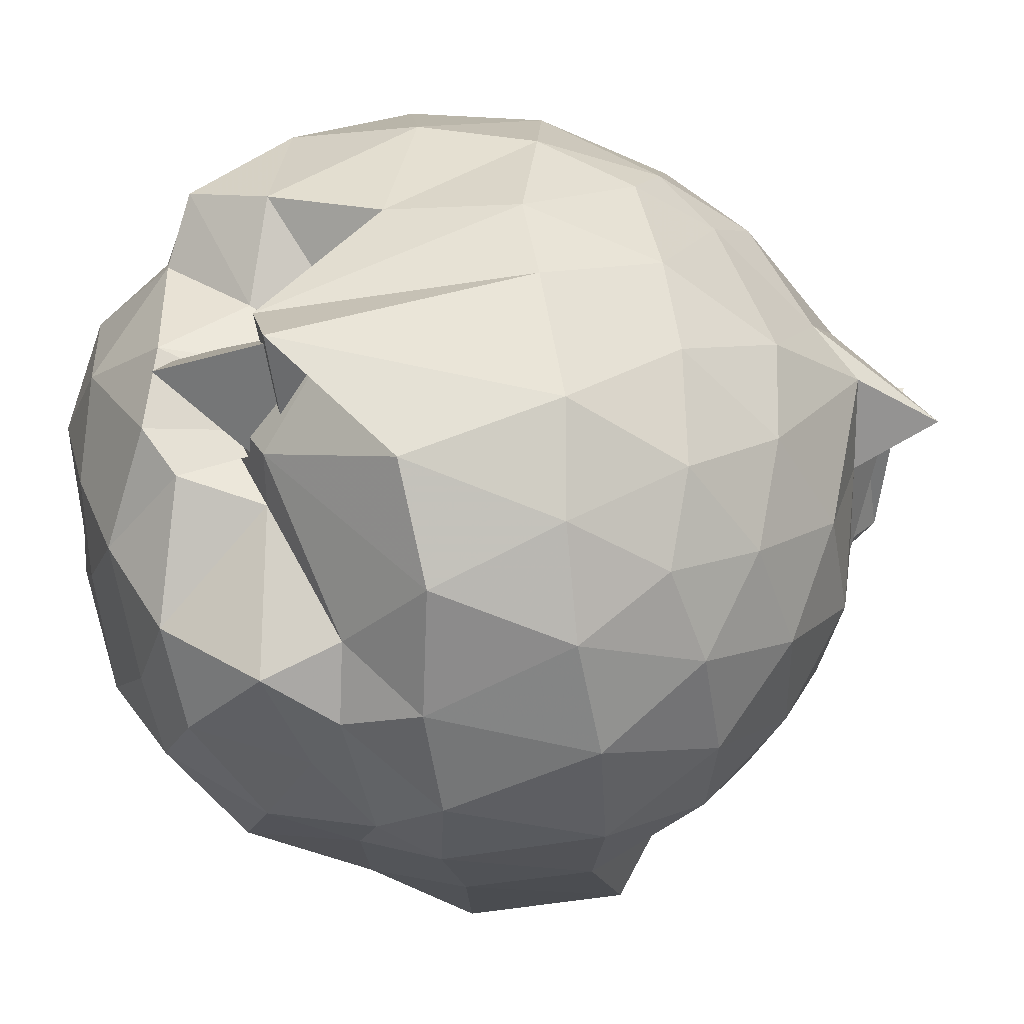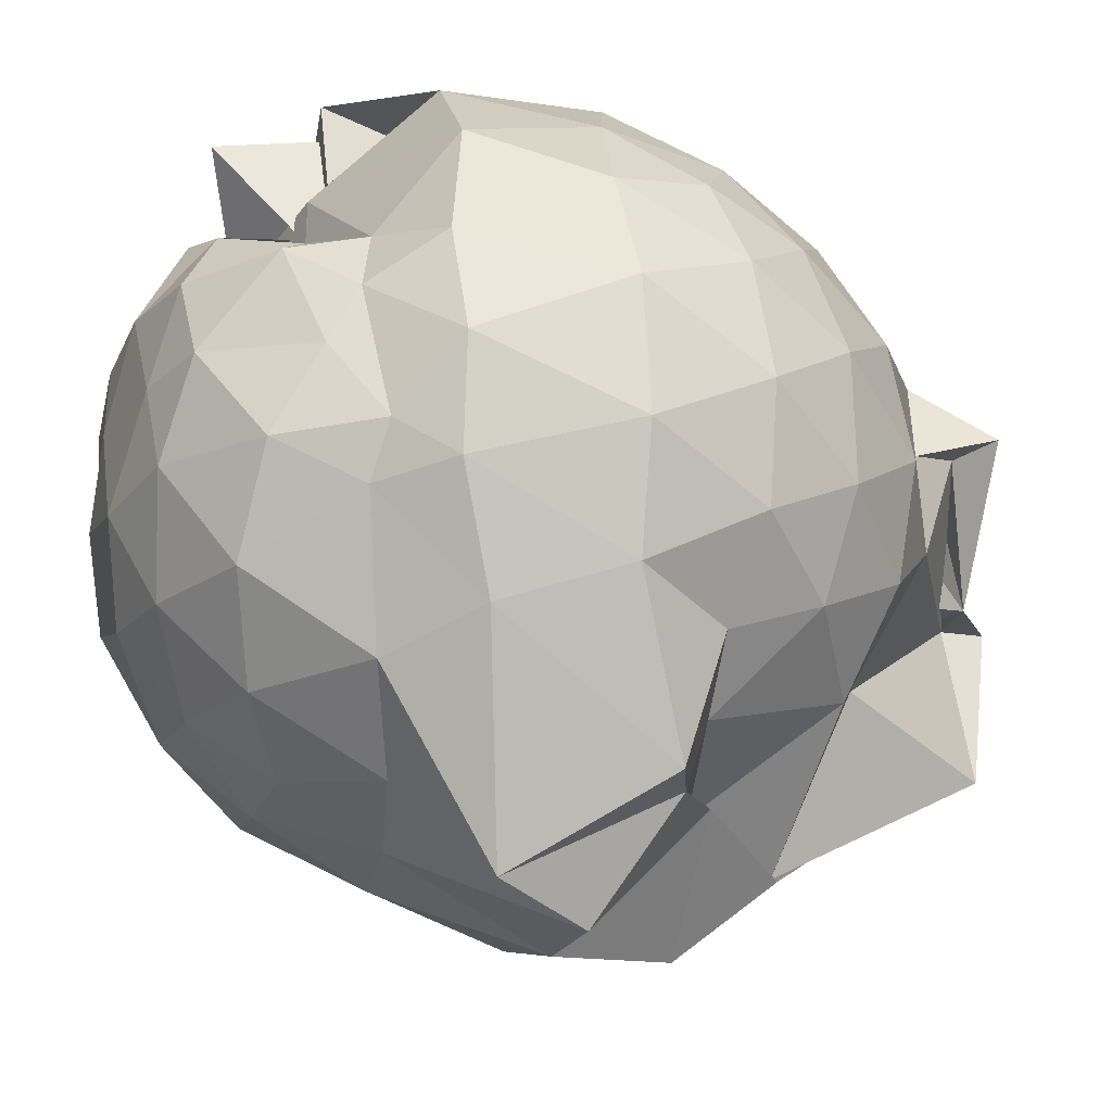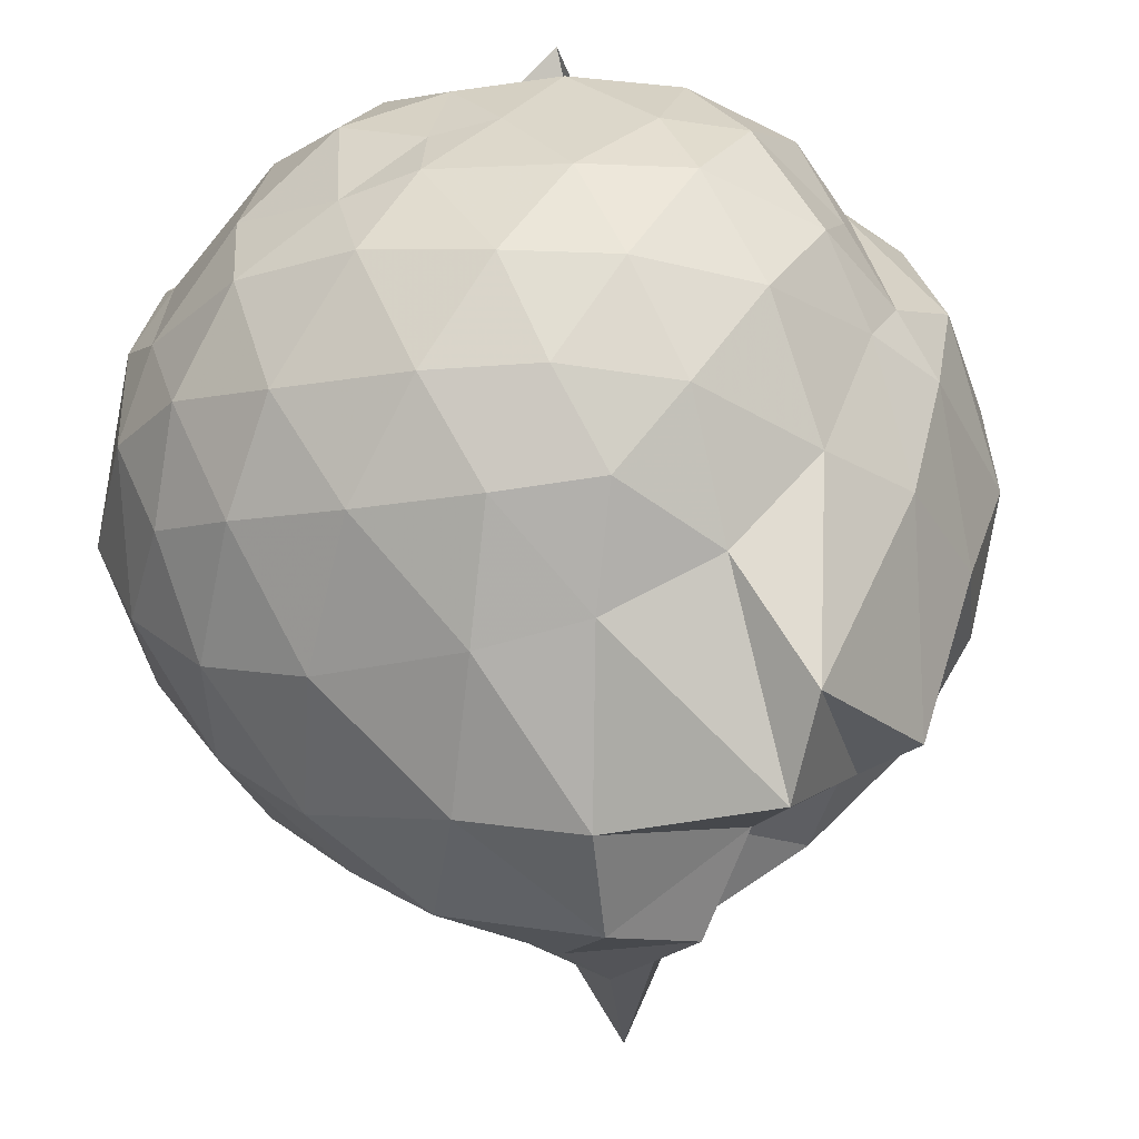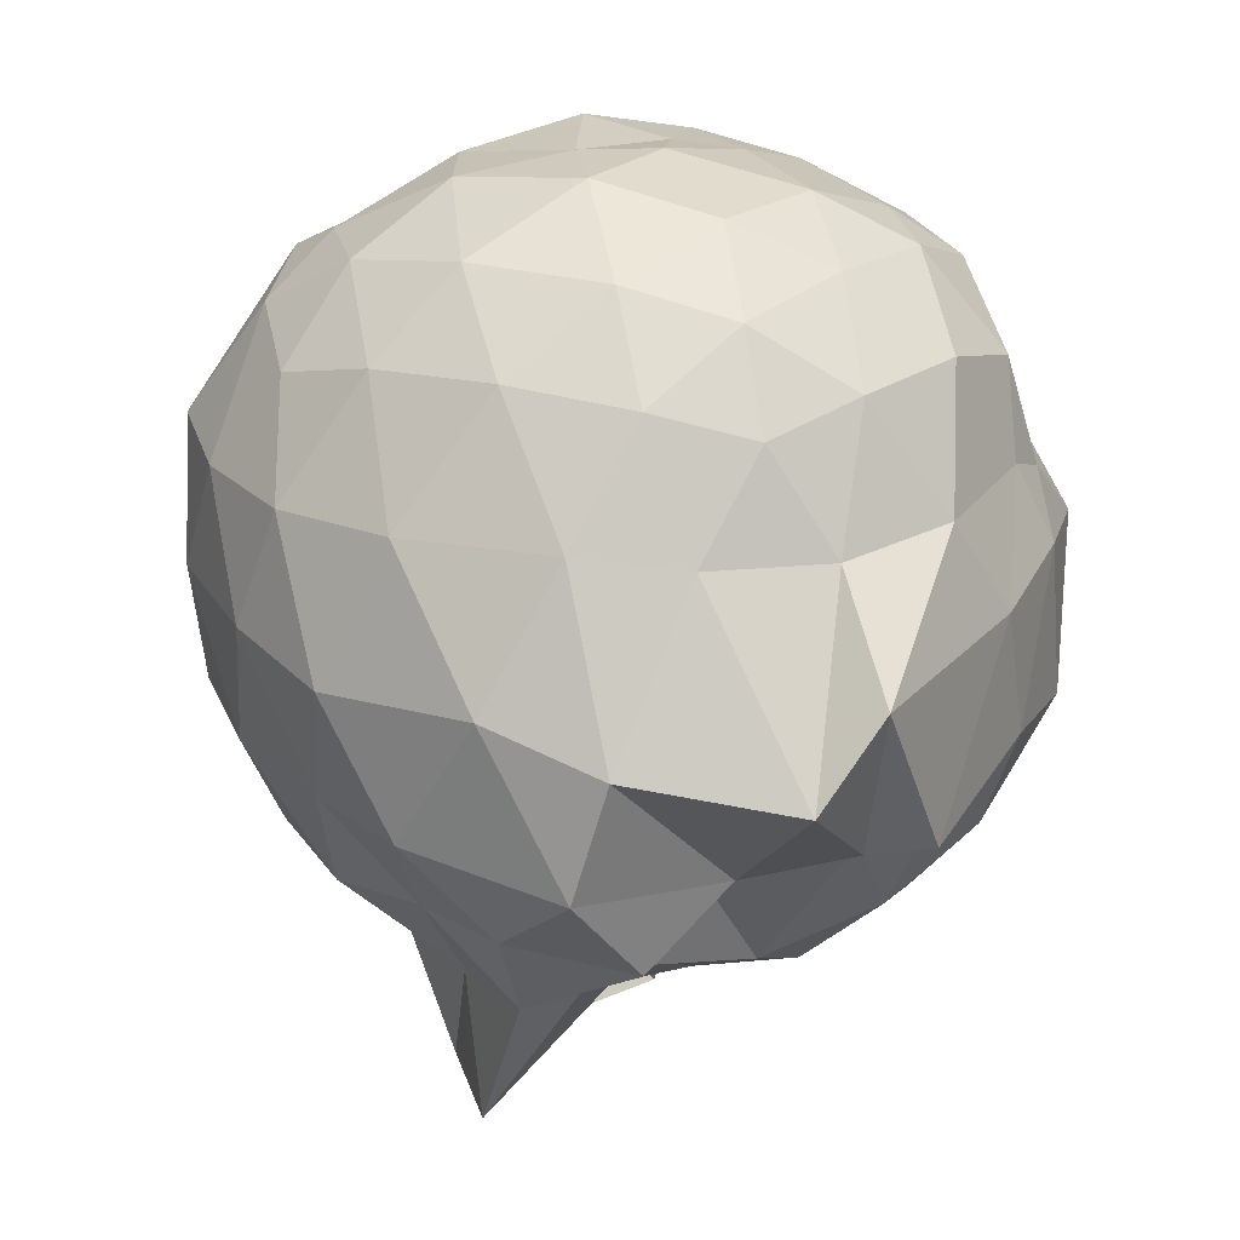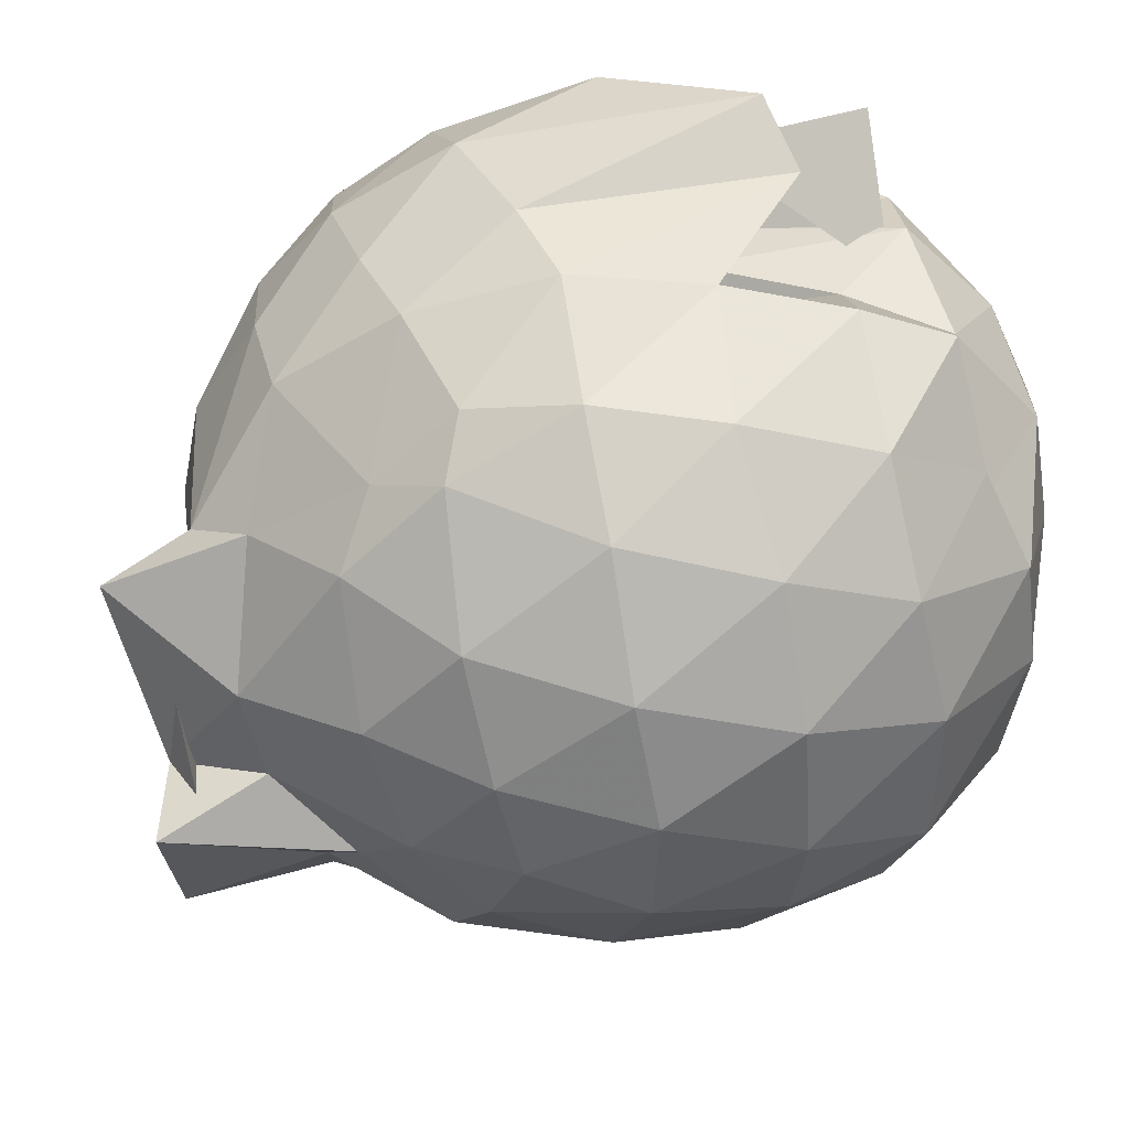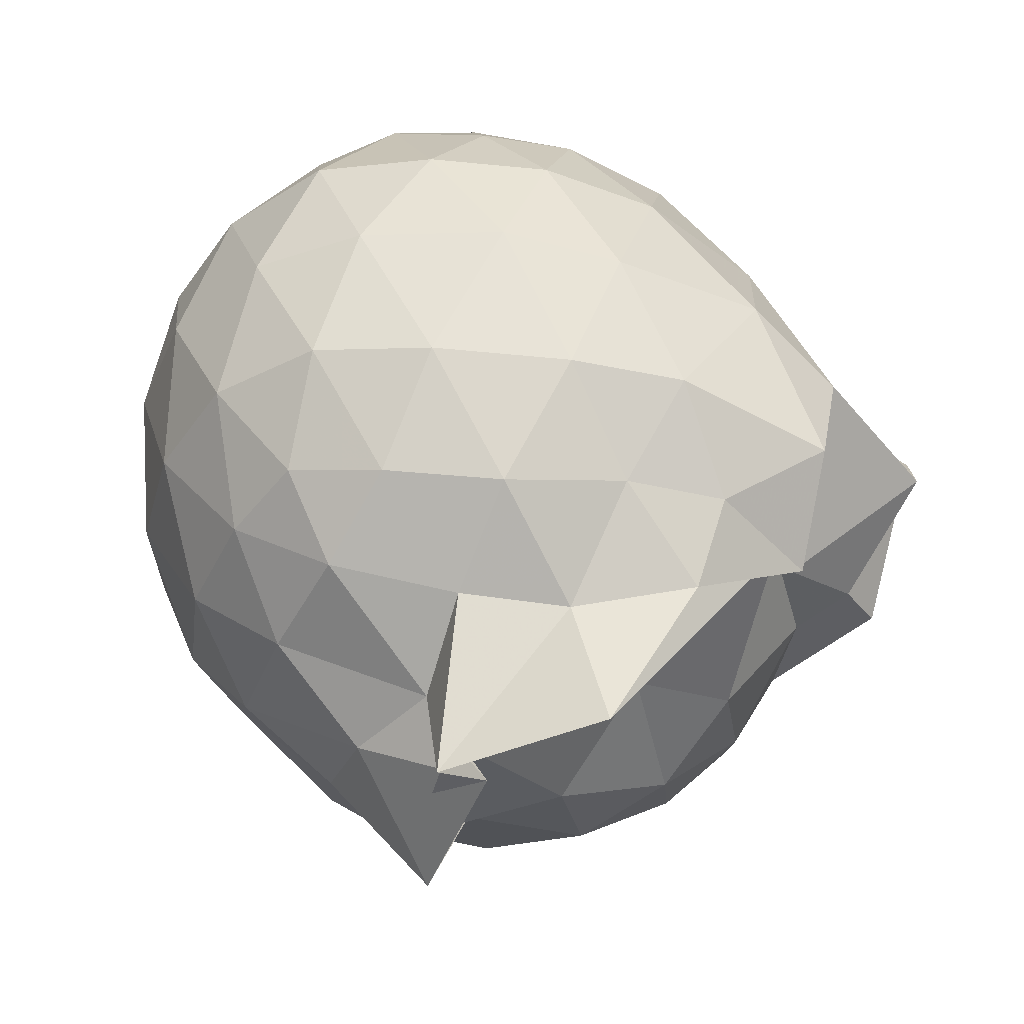
<metadata>
{"format":"obj","ext":"obj","renderer":"f3d","projection":"perspective","resolution":1024,"background":"white","views":[{"elev":48.5,"azim":84.8,"up":"+Y"},{"elev":-19.7,"azim":86.1,"up":"+Y"},{"elev":-54.0,"azim":21.8,"up":"+Y"},{"elev":20.3,"azim":4.5,"up":"+Z"},{"elev":49.8,"azim":-110.6,"up":"+Y"},{"elev":-39.9,"azim":-56.2,"up":"+Z"}]}
</metadata>
<code>
v 0.1327 -0.3193 2.6
v -0.03139 -0.1659 -0.05238
v 1.127 -0.3248 1.908
v 1.048 -0.01034 2.039
v 0.5783 0.2321 1.987
v 0.01819 0.3226 2.219
v 0.3926 0.64 2.288
v 0.2155 0.3733 1.673
v -0.08454 0.4201 2.007
v -0.4659 0.5539 2.176
v -0.7283 0.2747 2.171
v -0.8903 0.007079 2.258
v -0.9642 -0.3284 2.276
v -0.9922 -0.6894 2.196
v -0.8932 -1.007 2.078
v -0.6203 -1.192 2.146
v -0.2541 -1.342 2.153
v 0.129 -1.405 2.104
v 0.4465 -1.386 2.023
v 0.7027 -1.2 2.103
v 0.9479 -0.9141 2.136
v 1.105 -0.5962 2.059
v 1.124 -0.1493 1.815
v 0.9833 0.06515 1.792
v 0.522 0.3963 1.986
v 0.3304 0.7202 1.734
v 0.4831 0.1835 1.899
v 0.1574 0.2584 1.594
v -0.3456 0.6297 1.931
v -0.7597 0.5068 1.845
v -1.049 0.2178 1.83
v -1.198 -0.1415 1.871
v -1.257 -0.575 1.83
v -1.117 -0.9453 1.787
v -0.876 -1.255 1.766
v -0.5339 -1.463 1.764
v -0.05793 -1.577 1.761
v 0.2813 -1.544 1.718
v 0.6532 -1.431 1.713
v 0.952 -1.172 1.75
v 1.133 -0.7397 1.781
v 1.202 -0.5705 1.728
v 1.221 -0.01237 1.572
v 1.066 0.3698 1.542
v 0.7933 0.6406 1.601
v 0.4116 0.7772 1.957
v 0.1927 0.6549 1.989
v -0.1813 0.6943 1.58
v -0.6239 0.6369 1.447
v -0.9843 0.3882 1.449
v -1.226 0.0391 1.43
v -1.311 -0.3811 1.426
v -1.24 -0.756 1.422
v -1.014 -1.173 1.391
v -0.7486 -1.455 1.318
v -0.2849 -1.703 1.342
v 0.07507 -1.792 1.221
v 0.6052 -1.833 1.155
v 0.7885 -1.729 1.414
v 1.12 -1.061 1.453
v 1.254 -0.6957 1.535
v 1.314 -0.3555 1.527
v 1.158 0.186 1.119
v 0.9252 0.4654 1.132
v 0.632 0.6724 1.107
v 0.2148 0.7676 1.142
v -0.07398 0.7791 1.165
v -0.4627 0.6868 1.082
v -0.7903 0.4911 1.034
v -1.075 0.1693 0.9959
v -1.233 -0.1861 1.014
v -1.231 -0.5804 0.9997
v -1.069 -0.9365 0.952
v -0.7879 -1.284 0.9361
v -0.5277 -1.546 0.9124
v -0.03072 -1.784 0.8592
v 0.3871 -1.424 0.7866
v 0.7329 -1.468 0.8951
v 0.9345 -1.46 0.9201
v 1.17 -0.9534 1.054
v 1.293 -0.585 1.034
v 1.286 -0.1662 1.056
v 0.9709 0.2651 0.8292
v 0.7237 0.4405 0.7522
v 0.3748 0.5738 0.7322
v 0.06985 0.6383 0.7525
v -0.3021 0.6181 0.7907
v -0.4593 0.5159 0.6923
v -0.7955 0.223 0.6137
v -1.002 -0.1108 0.6252
v -1.099 -0.4016 0.6717
v -0.9935 -0.6993 0.6046
v -0.7845 -1.023 0.5598
v -0.4998 -1.303 0.6232
v -0.2538 -1.519 0.6164
v 0.1486 -1.577 0.5636
v 0.2614 -1.422 0.8405
v 0.7239 -1.261 0.8299
v 0.9126 -1.055 0.7945
v 1.075 -0.7628 0.6894
v 1.13 -0.3953 0.6726
v 1.084 -0.02335 0.7268
v 0.9773 -0.3014 2.273
v 0.8131 -0.02263 2.331
v 0.4849 0.2866 2.251
v 0.393 0.3331 1.758
v 0.0862 0.433 2.29
v -0.3131 0.3868 2.261
v -0.6874 0.1209 2.213
v -0.8298 -0.08209 2.304
v -0.8199 -0.5017 2.366
v -0.7198 -0.8454 2.358
v -0.3846 -1.046 2.406
v 0.04073 -1.168 2.382
v 0.3816 -1.194 2.291
v 0.6337 -0.9252 2.372
v 0.8478 -0.5926 2.368
v 0.7565 -0.3241 2.418
v 0.4991 -0.001071 2.484
v 0.3206 0.3293 2.349
v -0.06209 0.1746 2.521
v -0.4169 0.05605 2.51
v -0.4776 -0.336 2.557
v -0.4561 -0.6643 2.554
v -0.06439 -0.7991 2.586
v 0.313 -0.9103 2.505
v 0.5429 -0.6304 2.527
v 0.3446 -0.3048 2.571
v 0.1836 -0.0388 2.578
v -0.138 -0.129 2.633
v -0.1258 -0.5179 2.606
v 0.1279 -0.5369 2.618
v 0.8161 0.1465 0.5378
v 0.5043 0.2954 0.4428
v 0.1872 0.3753 0.405
v -0.2994 0.4184 0.5311
v -0.4504 0.2602 0.3891
v -0.718 -0.08809 0.345
v -0.8915 -0.4225 0.4129
v -0.6329 -0.7469 0.3256
v -0.4141 -1.029 0.2889
v -0.2122 -1.381 0.3474
v 0.02663 -1.542 0.5666
v 0.4416 -1.116 0.3992
v 0.8018 -0.945 0.5056
v 0.8807 -0.607 0.4115
v 0.8876 -0.2071 0.4222
v 0.5665 -0.03952 0.2552
v 0.04144 0.04344 0.09408
v -0.1174 0.1408 0.2217
v -0.3965 -0.1874 0.08179
v -0.4526 -0.5019 0.129
v -0.5079 -0.5892 -0.2272
v -0.3565 -1.128 -0.149
v 0.0823 -0.9699 0.3172
v 0.5571 -0.7885 0.2443
v 0.5958 -0.4201 0.1892
v 0.1711 -0.234 0.1033
v 0.08156 -0.1363 -0.1799
v -0.2419 -0.5947 -0.1116
v -0.4453 -0.599 -0.07831
v 0.2296 -0.5749 0.09488
f 3 23 4
f 4 23 24
f 4 24 5
f 5 24 25
f 5 25 6
f 6 25 26
f 6 26 7
f 7 26 27
f 7 27 8
f 8 27 28
f 8 28 9
f 9 28 29
f 9 29 10
f 10 29 30
f 10 30 11
f 11 30 31
f 11 31 12
f 12 31 32
f 12 32 13
f 13 32 33
f 13 33 14
f 14 33 34
f 14 34 15
f 15 34 35
f 15 35 16
f 16 35 36
f 16 36 17
f 17 36 37
f 17 37 18
f 18 37 38
f 18 38 19
f 19 38 39
f 19 39 20
f 20 39 40
f 20 40 21
f 21 40 41
f 21 41 22
f 22 41 42
f 22 42 3
f 3 42 23
f 23 43 24
f 24 43 44
f 24 44 25
f 25 44 45
f 25 45 26
f 26 45 46
f 26 46 27
f 27 46 47
f 27 47 28
f 28 47 48
f 28 48 29
f 29 48 49
f 29 49 30
f 30 49 50
f 30 50 31
f 31 50 51
f 31 51 32
f 32 51 52
f 32 52 33
f 33 52 53
f 33 53 34
f 34 53 54
f 34 54 35
f 35 54 55
f 35 55 36
f 36 55 56
f 36 56 37
f 37 56 57
f 37 57 38
f 38 57 58
f 38 58 39
f 39 58 59
f 39 59 40
f 40 59 60
f 40 60 41
f 41 60 61
f 41 61 42
f 42 61 62
f 42 62 23
f 23 62 43
f 43 63 44
f 44 63 64
f 44 64 45
f 45 64 65
f 45 65 46
f 46 65 66
f 46 66 47
f 47 66 67
f 47 67 48
f 48 67 68
f 48 68 49
f 49 68 69
f 49 69 50
f 50 69 70
f 50 70 51
f 51 70 71
f 51 71 52
f 52 71 72
f 52 72 53
f 53 72 73
f 53 73 54
f 54 73 74
f 54 74 55
f 55 74 75
f 55 75 56
f 56 75 76
f 56 76 57
f 57 76 77
f 57 77 58
f 58 77 78
f 58 78 59
f 59 78 79
f 59 79 60
f 60 79 80
f 60 80 61
f 61 80 81
f 61 81 62
f 62 81 82
f 62 82 43
f 43 82 63
f 63 83 64
f 64 83 84
f 64 84 65
f 65 84 85
f 65 85 66
f 66 85 86
f 66 86 67
f 67 86 87
f 67 87 68
f 68 87 88
f 68 88 69
f 69 88 89
f 69 89 70
f 70 89 90
f 70 90 71
f 71 90 91
f 71 91 72
f 72 91 92
f 72 92 73
f 73 92 93
f 73 93 74
f 74 93 94
f 74 94 75
f 75 94 95
f 75 95 76
f 76 95 96
f 76 96 77
f 77 96 97
f 77 97 78
f 78 97 98
f 78 98 79
f 79 98 99
f 79 99 80
f 80 99 100
f 80 100 81
f 81 100 101
f 81 101 82
f 82 101 102
f 82 102 63
f 63 102 83
f 103 104 118
f 104 119 118
f 104 105 119
f 105 120 119
f 105 106 120
f 106 107 120
f 107 121 120
f 107 108 121
f 108 122 121
f 108 109 122
f 109 110 122
f 110 123 122
f 110 111 123
f 111 124 123
f 111 112 124
f 112 113 124
f 113 125 124
f 113 114 125
f 114 126 125
f 114 115 126
f 115 116 126
f 116 127 126
f 116 117 127
f 117 118 127
f 117 103 118
f 118 119 128
f 119 129 128
f 119 120 129
f 120 121 129
f 121 130 129
f 121 122 130
f 122 123 130
f 123 131 130
f 123 124 131
f 124 125 131
f 125 132 131
f 125 126 132
f 126 127 132
f 127 128 132
f 127 118 128
f 133 148 134
f 134 148 149
f 134 149 135
f 135 149 150
f 135 150 136
f 136 150 137
f 137 150 151
f 137 151 138
f 138 151 152
f 138 152 139
f 139 152 140
f 140 152 153
f 140 153 141
f 141 153 154
f 141 154 142
f 142 154 143
f 143 154 155
f 143 155 144
f 144 155 156
f 144 156 145
f 145 156 146
f 146 156 157
f 146 157 147
f 147 157 148
f 147 148 133
f 148 158 149
f 149 158 159
f 149 159 150
f 150 159 151
f 151 159 160
f 151 160 152
f 152 160 153
f 153 160 161
f 153 161 154
f 154 161 155
f 155 161 162
f 155 162 156
f 156 162 157
f 157 162 158
f 157 158 148
f 3 4 103
f 103 4 104
f 4 5 104
f 104 5 105
f 5 6 105
f 105 6 106
f 6 7 106
f 7 8 106
f 106 8 107
f 8 9 107
f 107 9 108
f 9 10 108
f 108 10 109
f 10 11 109
f 11 12 109
f 109 12 110
f 12 13 110
f 110 13 111
f 13 14 111
f 111 14 112
f 14 15 112
f 15 16 112
f 112 16 113
f 16 17 113
f 113 17 114
f 17 18 114
f 114 18 115
f 18 19 115
f 19 20 115
f 115 20 116
f 20 21 116
f 116 21 117
f 21 22 117
f 117 22 103
f 22 3 103
f 83 133 84
f 84 133 134
f 84 134 85
f 85 134 135
f 85 135 86
f 86 135 136
f 86 136 87
f 87 136 88
f 88 136 137
f 88 137 89
f 89 137 138
f 89 138 90
f 90 138 139
f 90 139 91
f 91 139 92
f 92 139 140
f 92 140 93
f 93 140 141
f 93 141 94
f 94 141 142
f 94 142 95
f 95 142 96
f 96 142 143
f 96 143 97
f 97 143 144
f 97 144 98
f 98 144 145
f 98 145 99
f 99 145 100
f 100 145 146
f 100 146 101
f 101 146 147
f 101 147 102
f 102 147 133
f 102 133 83
f 128 129 1
f 129 130 1
f 130 131 1
f 131 132 1
f 132 128 1
f 159 158 2
f 160 159 2
f 161 160 2
f 162 161 2
f 158 162 2

</code>
